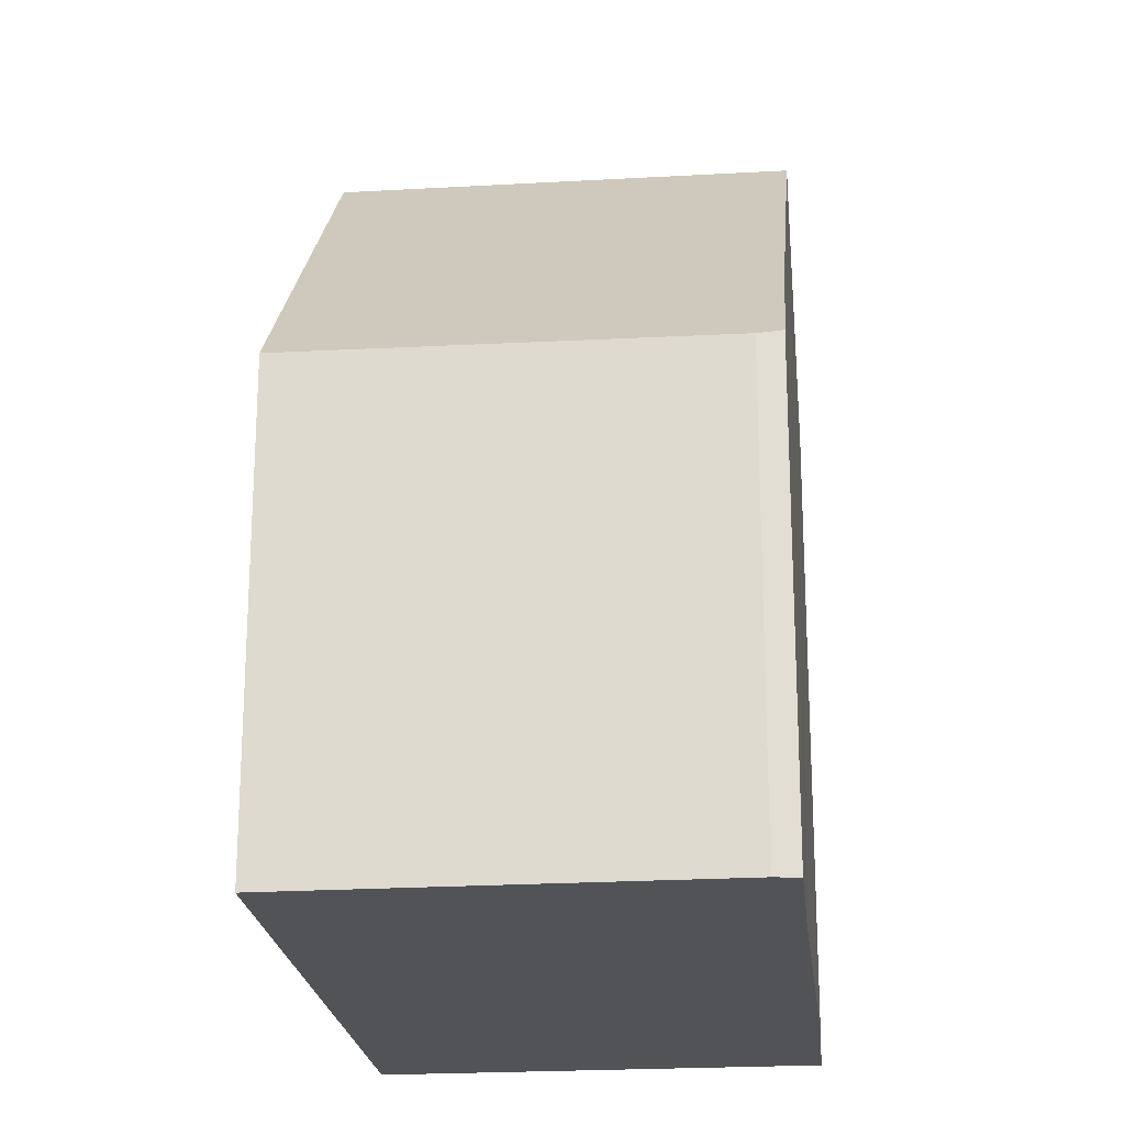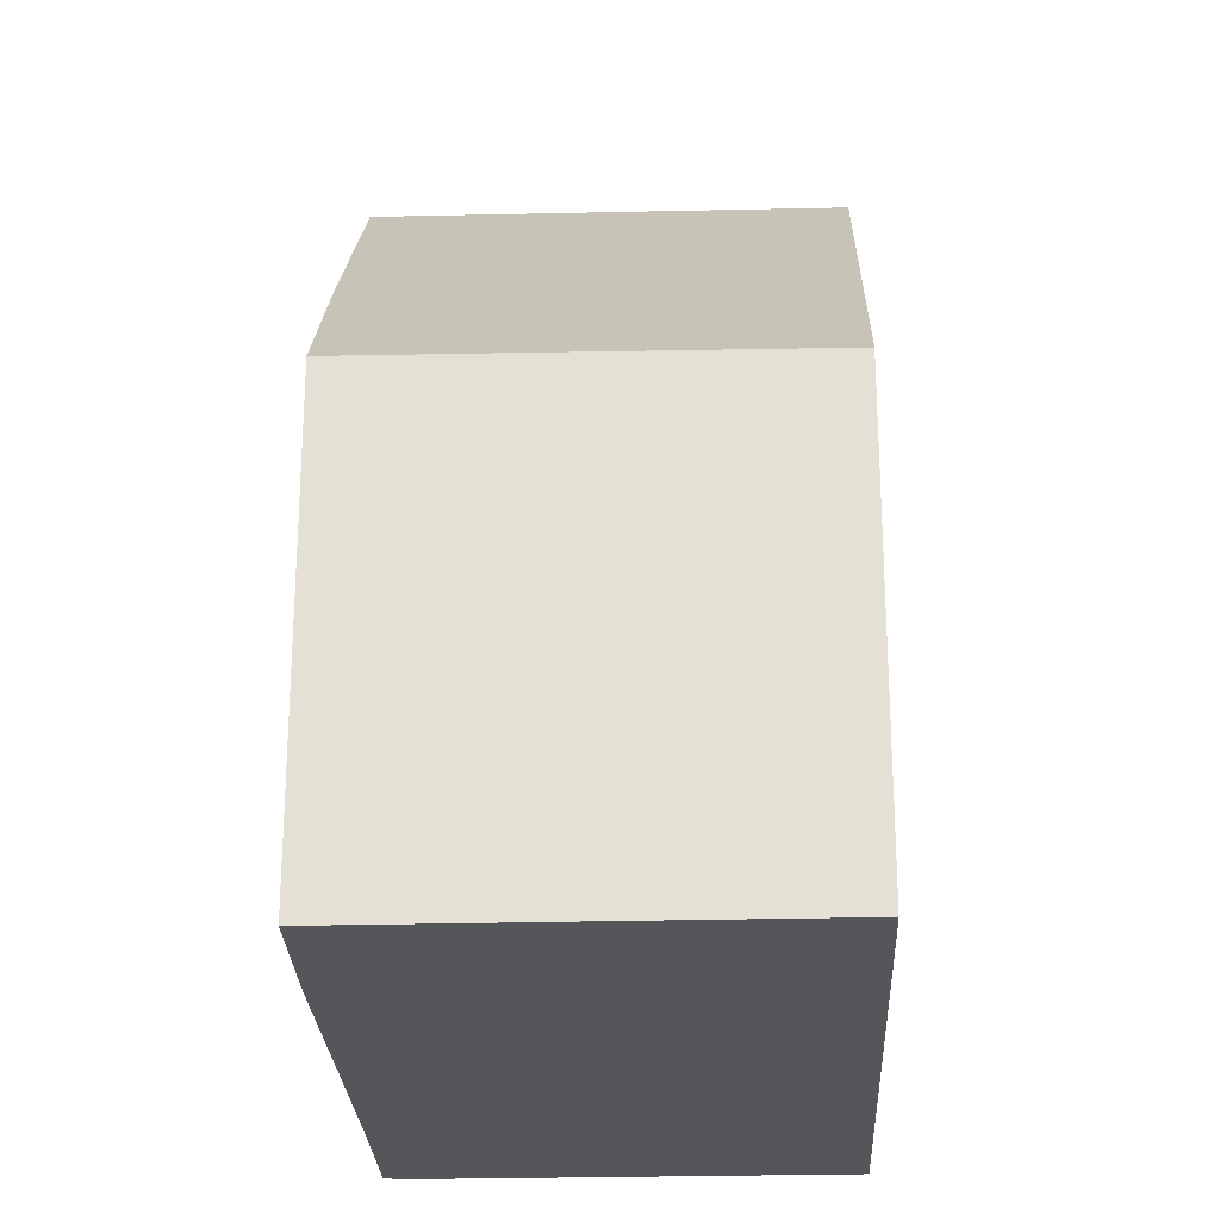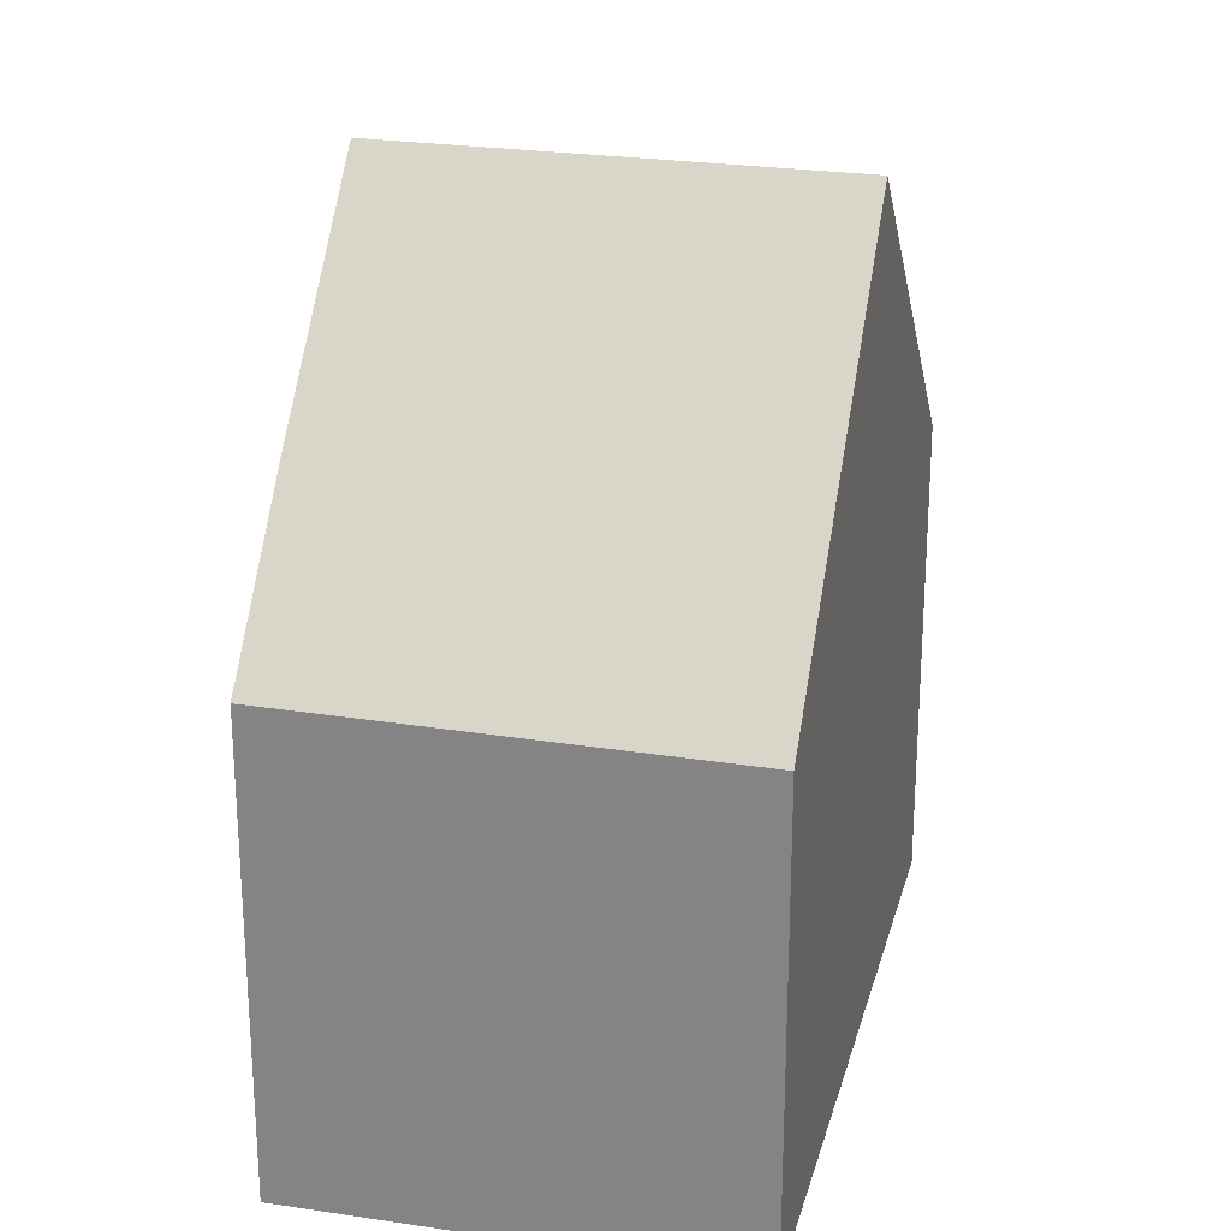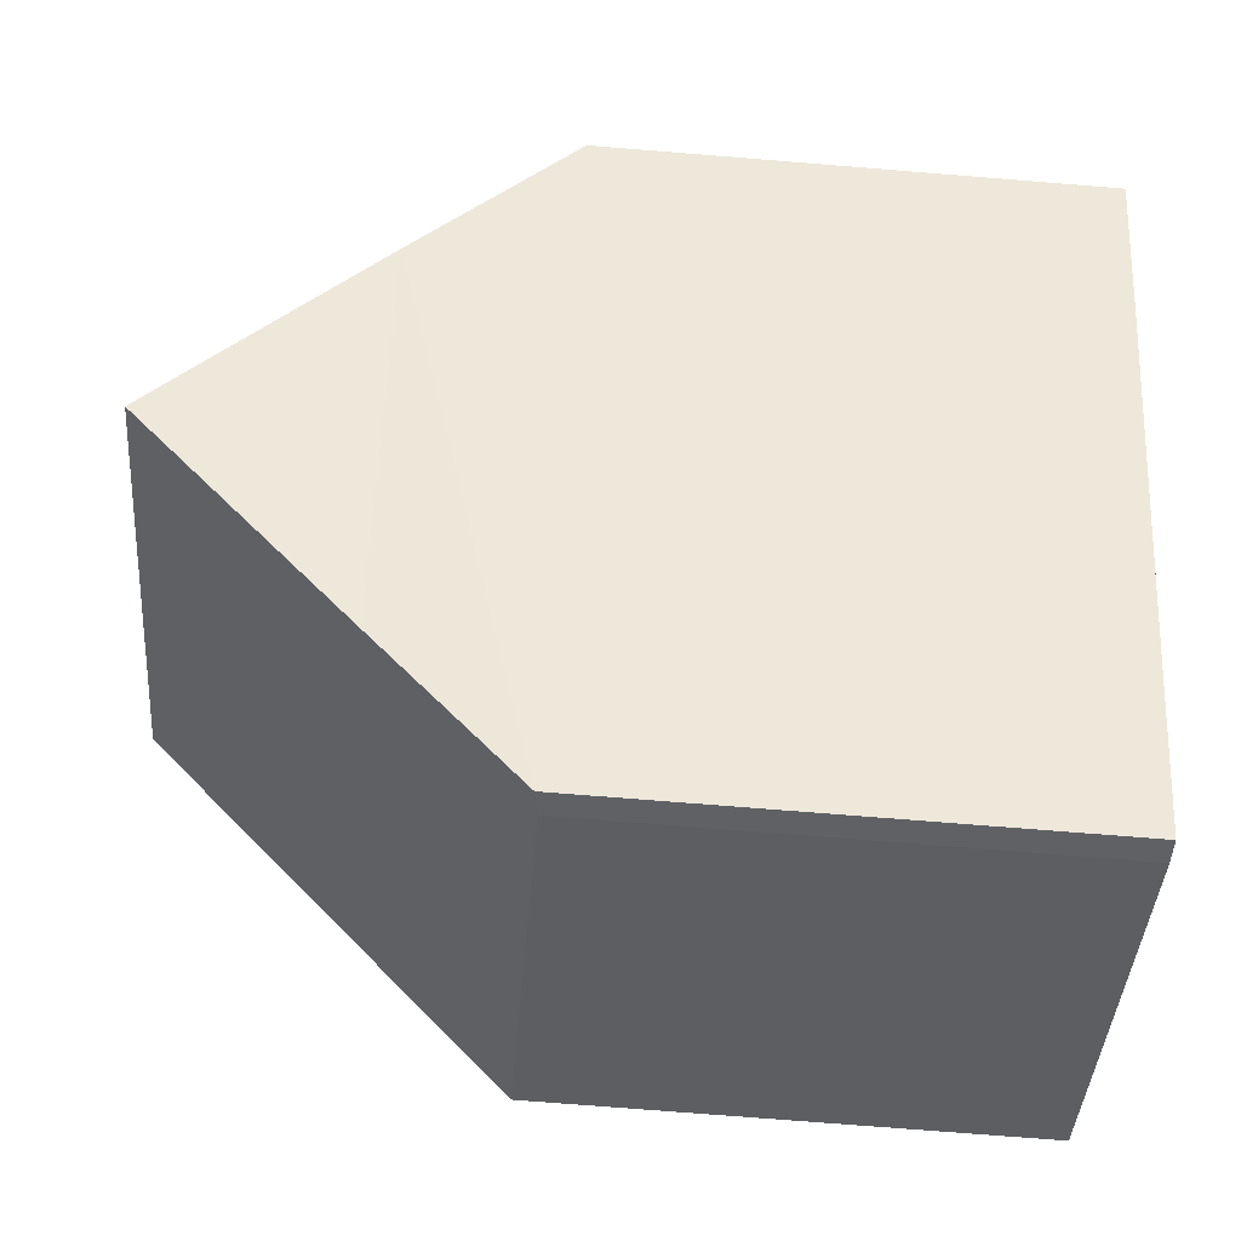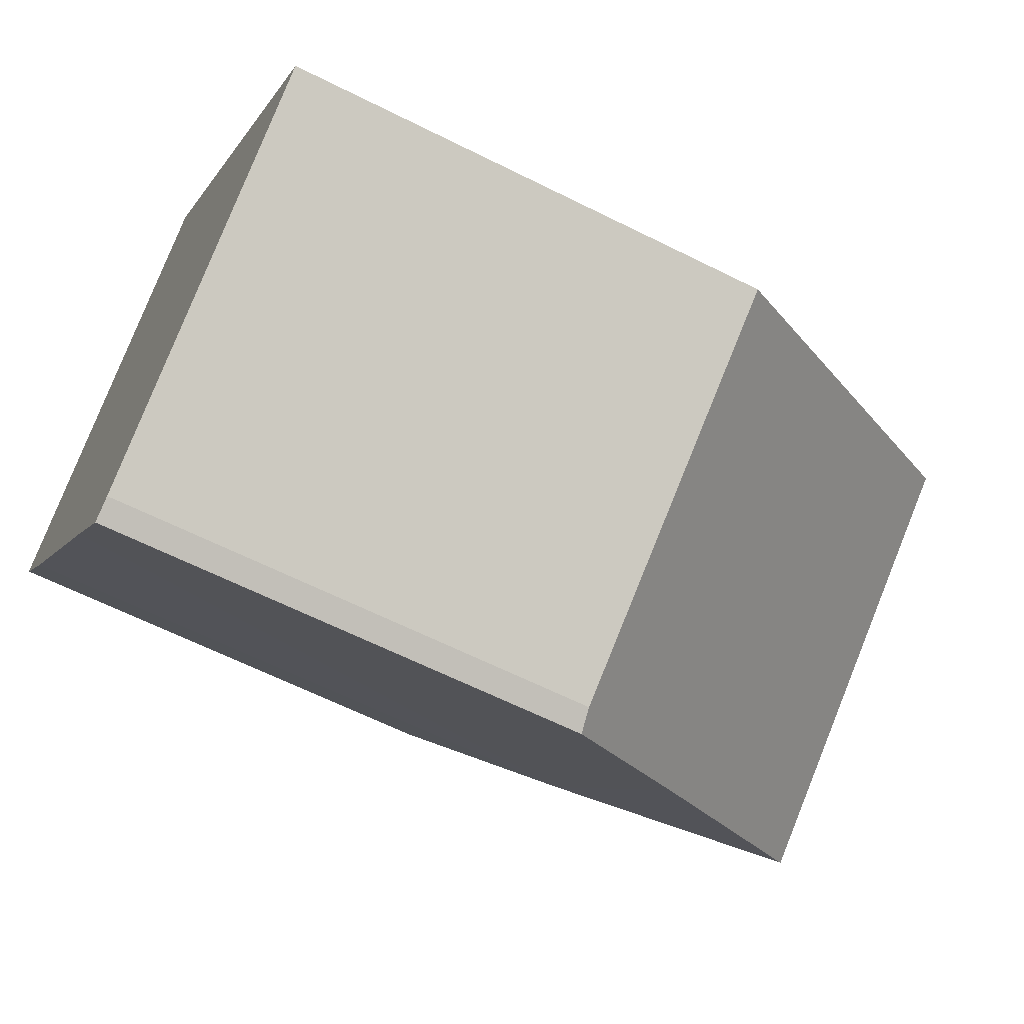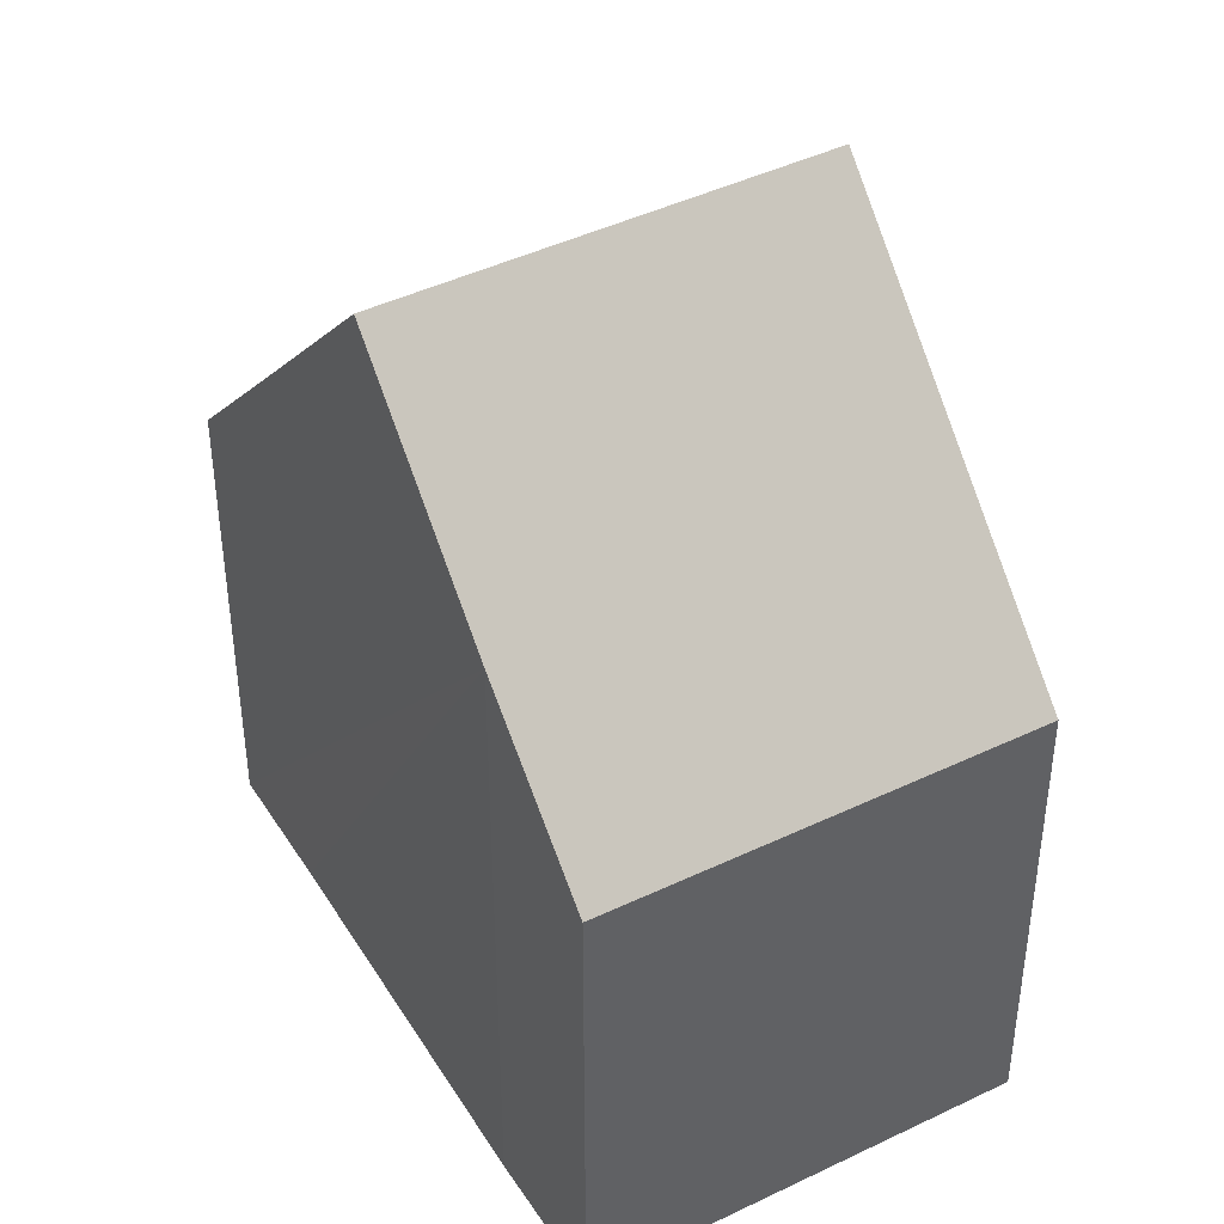
<metadata>
{"format":"obj","ext":"obj","renderer":"f3d","projection":"perspective","resolution":1024,"background":"white","views":[{"elev":-22.1,"azim":150.7,"up":"+Y"},{"elev":-25.5,"azim":-32.9,"up":"+Y"},{"elev":25.6,"azim":-21.7,"up":"+Y"},{"elev":-73.8,"azim":-94.6,"up":"+Z"},{"elev":-62.7,"azim":63.0,"up":"+Z"},{"elev":43.0,"azim":-65.1,"up":"+Y"}]}
</metadata>
<code>
v  6.388 7.13 -8.37
v  8.574 12.49 -0.408
v  11.61 7.186 -4.658
v  3.022 12.49 -4.287
v  4.836 9.333 -6.811
v  6.05 7.186 -8.539
v  5.502 7.116 3.898
v  1.25 9.407 -1.822
v  0 7.161 4.385e-16
v  6.05 5.229e-16 -8.539
v  4.836 4.171e-16 -6.811
v  1.25 1.116e-16 -1.822
v  3.022 2.625e-16 -4.287
v  0 0 0
v  5.502 -2.387e-16 3.898
v  8.574 2.498e-17 -0.408
v  11.61 2.852e-16 -4.658
v  6.388 5.125e-16 -8.37
g defaultobject
f 1 2 3
f 2 1 4
f 4 1 5
f 5 1 6
f 4 7 2
f 7 4 8
f 7 8 9
f 5 8 4
f 8 5 6
f 8 6 10
f 8 10 11
f 8 11 12
f 12 11 13
f 12 9 8
f 9 12 14
f 14 7 9
f 7 14 15
f 7 3 2
f 3 7 15
f 3 15 16
f 3 16 17
f 1 10 6
f 10 1 18
f 17 1 3
f 1 17 18
f 12 15 14
f 15 12 16
f 16 12 13
f 16 13 11
f 16 11 17
f 17 11 10
f 17 10 18

</code>
